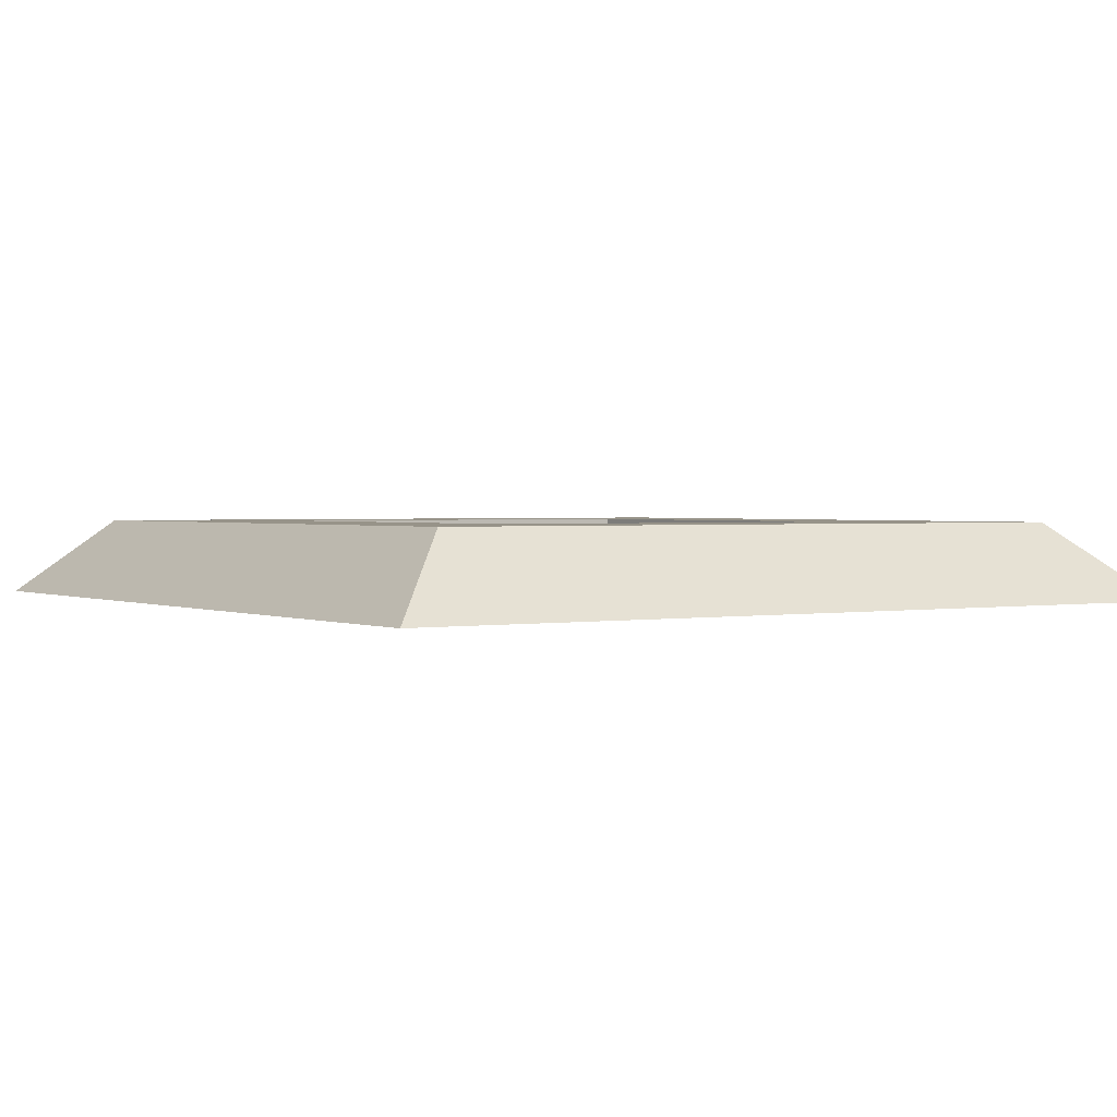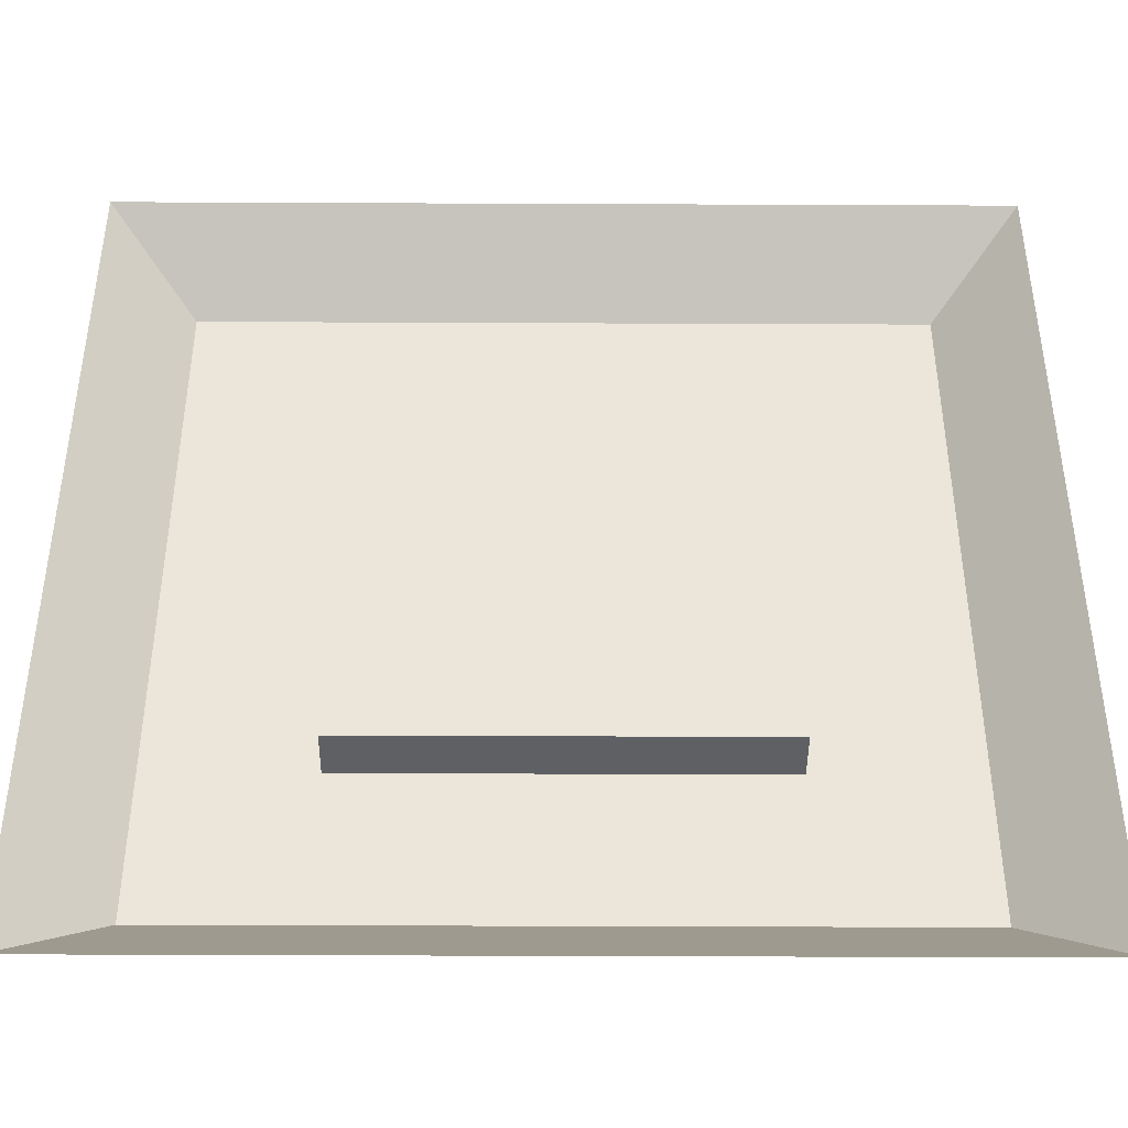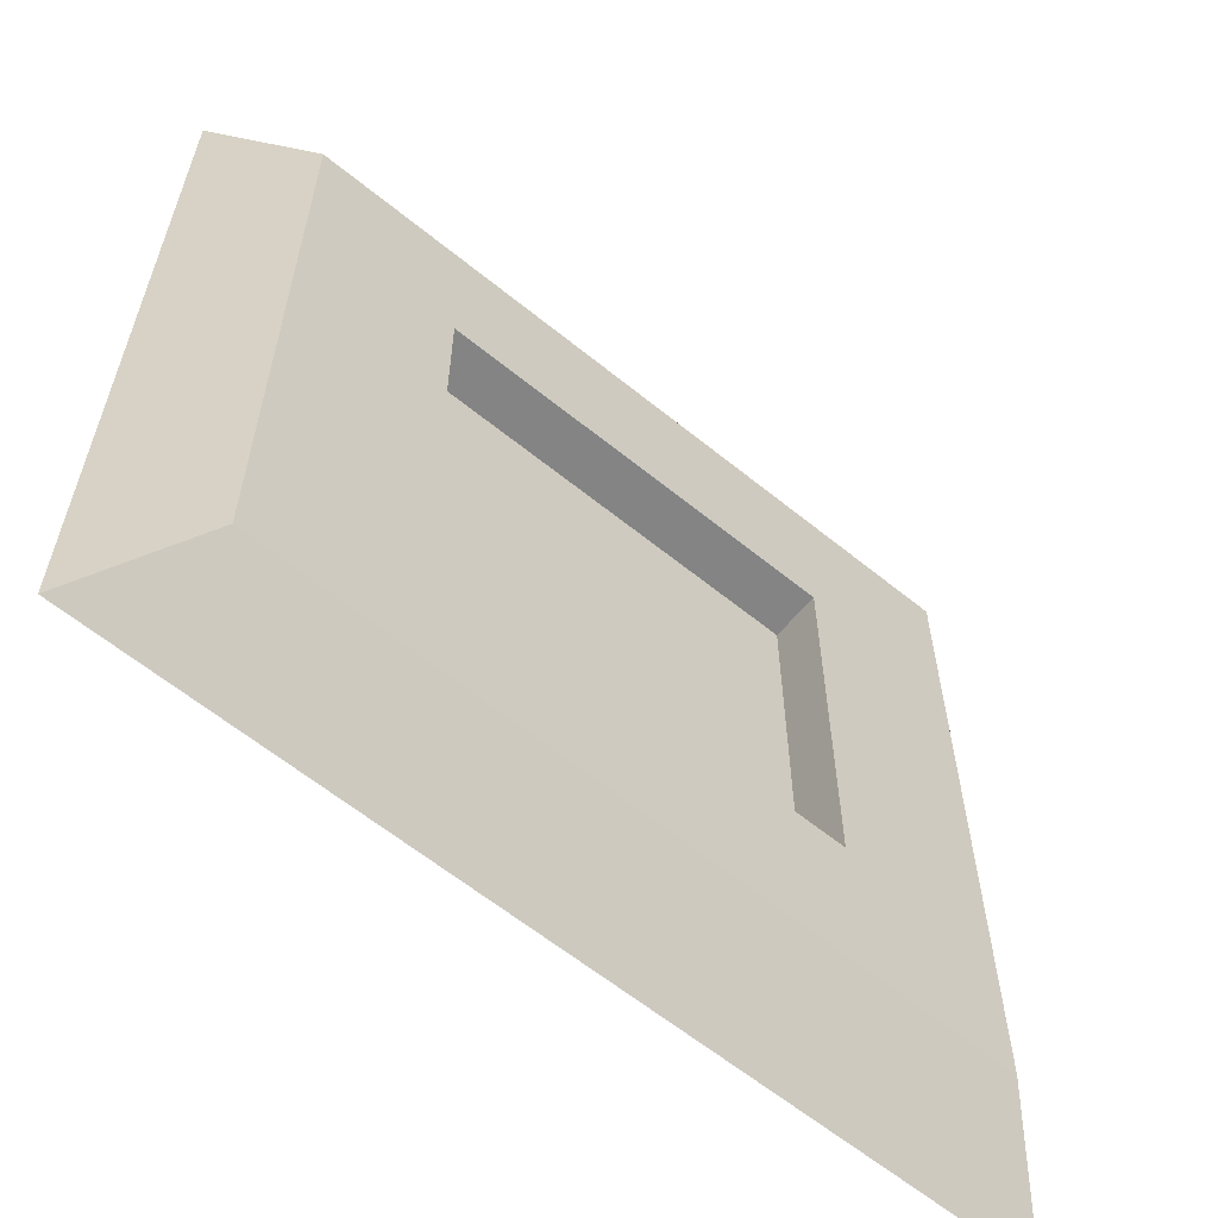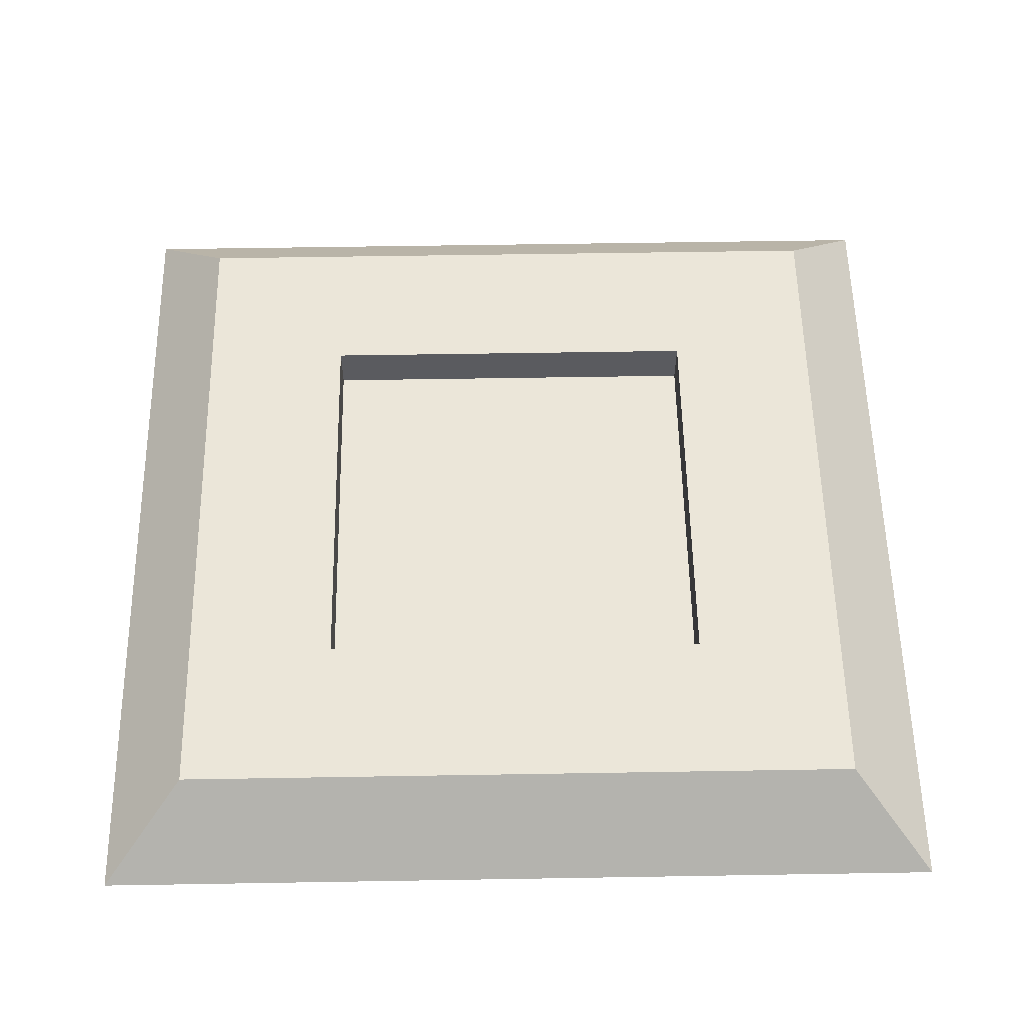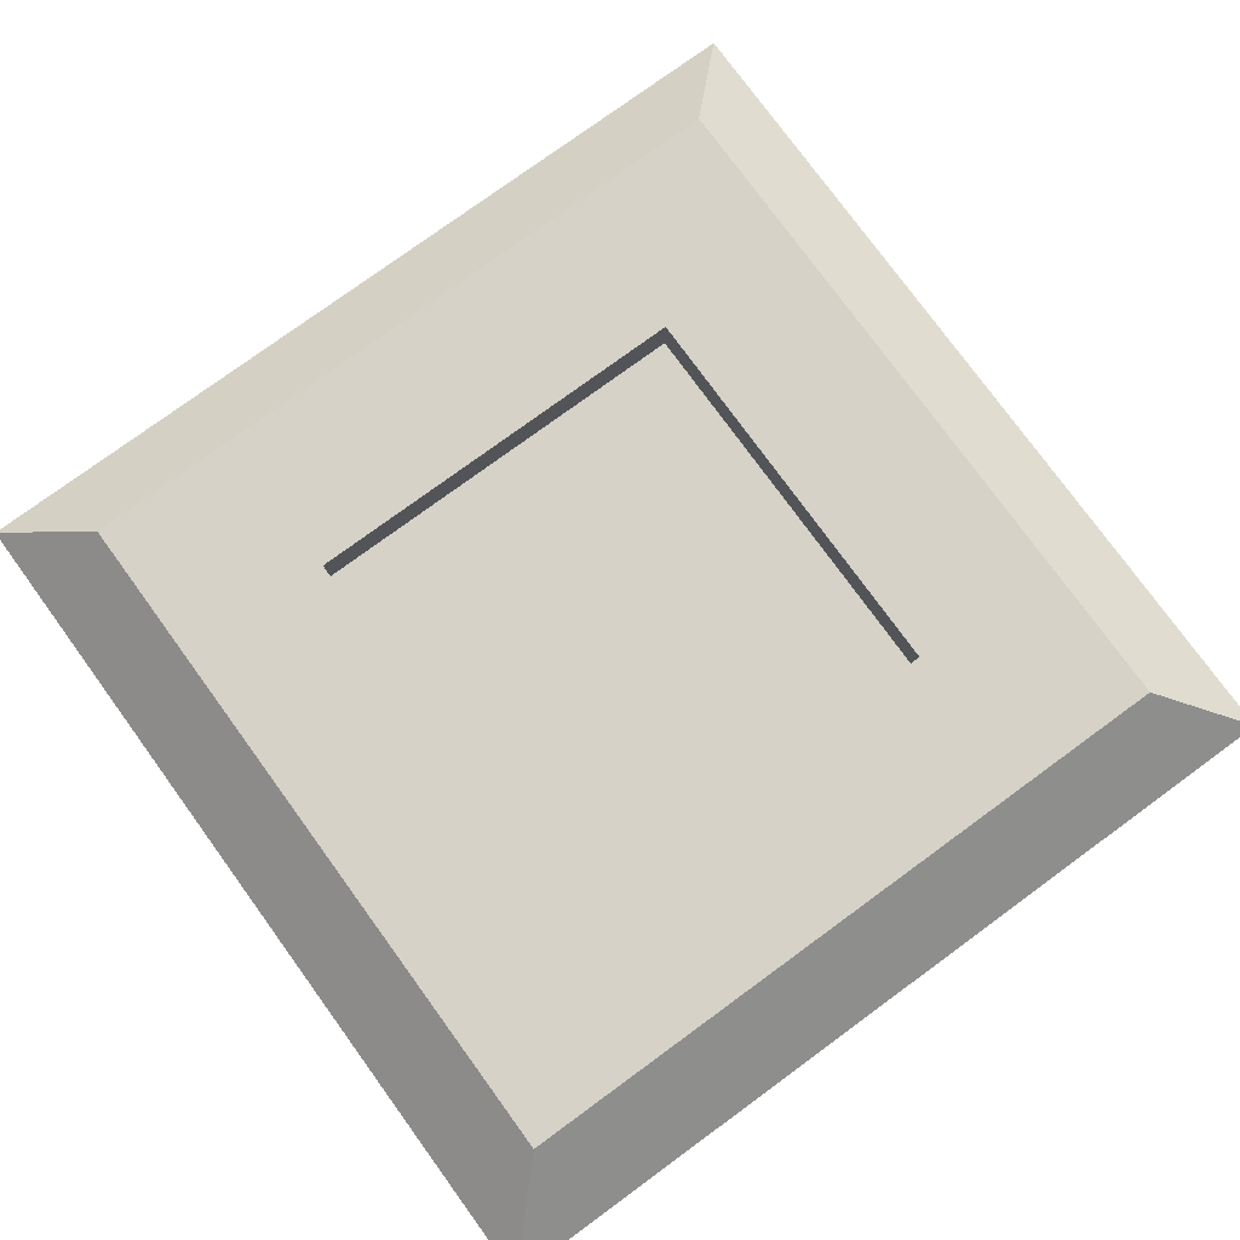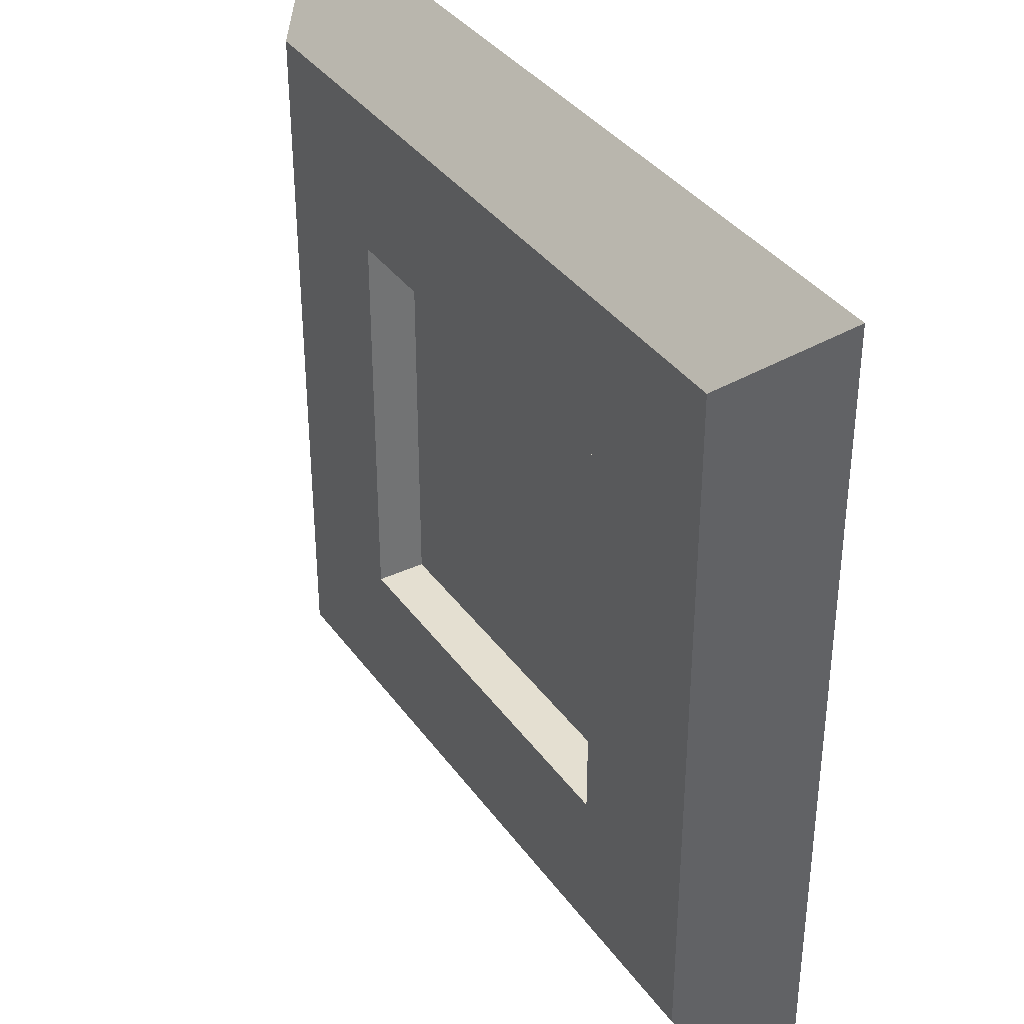
<metadata>
{"format":"obj","ext":"obj","renderer":"f3d","projection":"perspective","resolution":1024,"background":"white","views":[{"elev":1.5,"azim":-123.3,"up":"+Z"},{"elev":-42.9,"azim":179.7,"up":"+Y"},{"elev":-61.5,"azim":-39.6,"up":"+Y"},{"elev":56.8,"azim":179.0,"up":"+Z"},{"elev":77.9,"azim":-126.1,"up":"+Z"},{"elev":36.7,"azim":58.8,"up":"+Y"}]}
</metadata>
<code>
o Cube.001_Cube.002
v 1 -1 0.05694
v 0.4585 -0.4585 0.2378
v -1 -1 0.05694
v -0.4585 -0.4585 0.2378
v 1 1 0.05694
v 0.4585 0.4585 0.2378
v -1 1 0.05694
v -0.4585 0.4585 0.2378
v 0.8091 -0.8091 0.2378
v -0.8091 -0.8091 0.2378
v -0.8091 0.8091 0.2378
v 0.8091 0.8091 0.2378
v 0.4585 -0.4585 0.1253
v -0.4585 -0.4585 0.1253
v -0.4585 0.4585 0.1253
v 0.4585 0.4585 0.1253
f 10 3 1
f 11 7 3
f 12 5 7
f 9 1 5
f 6 16 13
f 4 10 9
f 8 11 10
f 6 12 11
f 2 9 12
f 15 14 13
f 4 14 15
f 8 15 16
f 2 13 14
f 9 10 1
f 10 11 3
f 11 12 7
f 12 9 5
f 2 6 13
f 2 4 9
f 4 8 10
f 8 6 11
f 6 2 12
f 16 15 13
f 8 4 15
f 6 8 16
f 4 2 14

</code>
